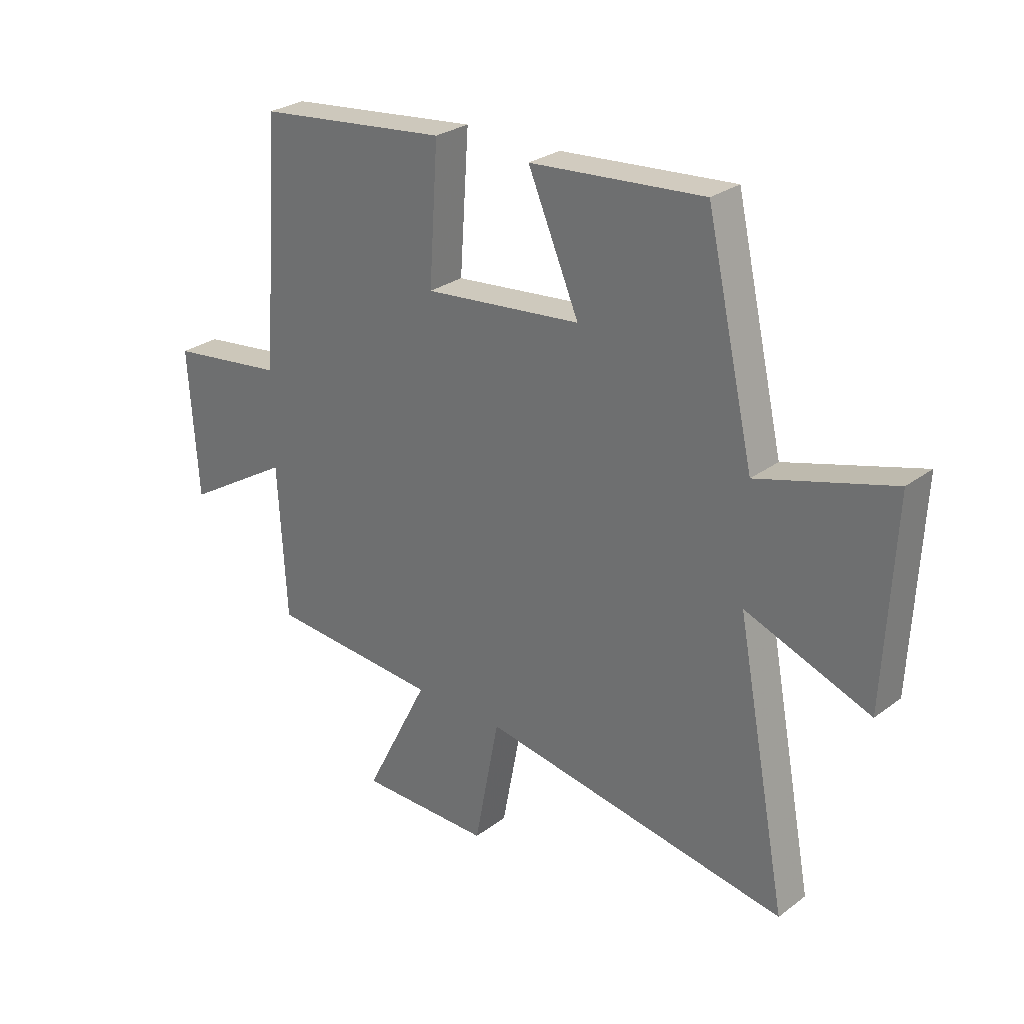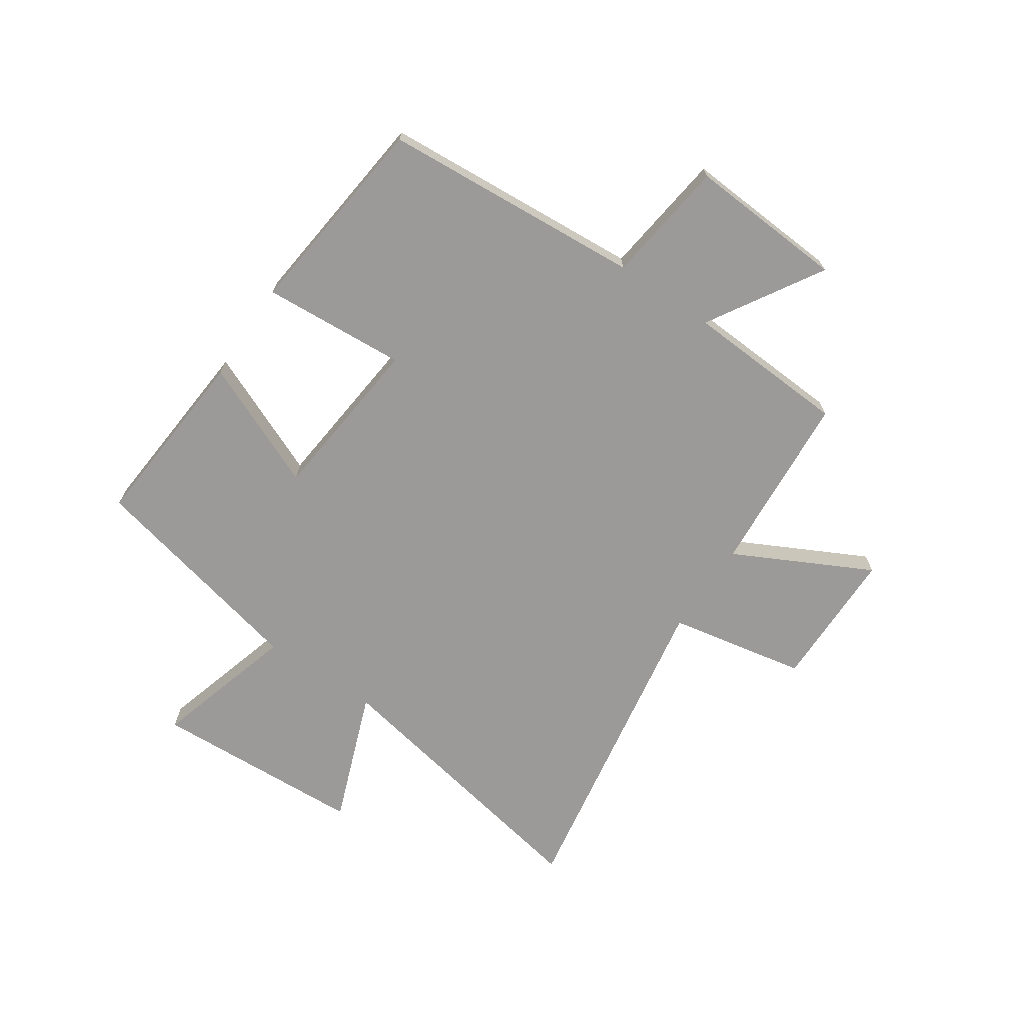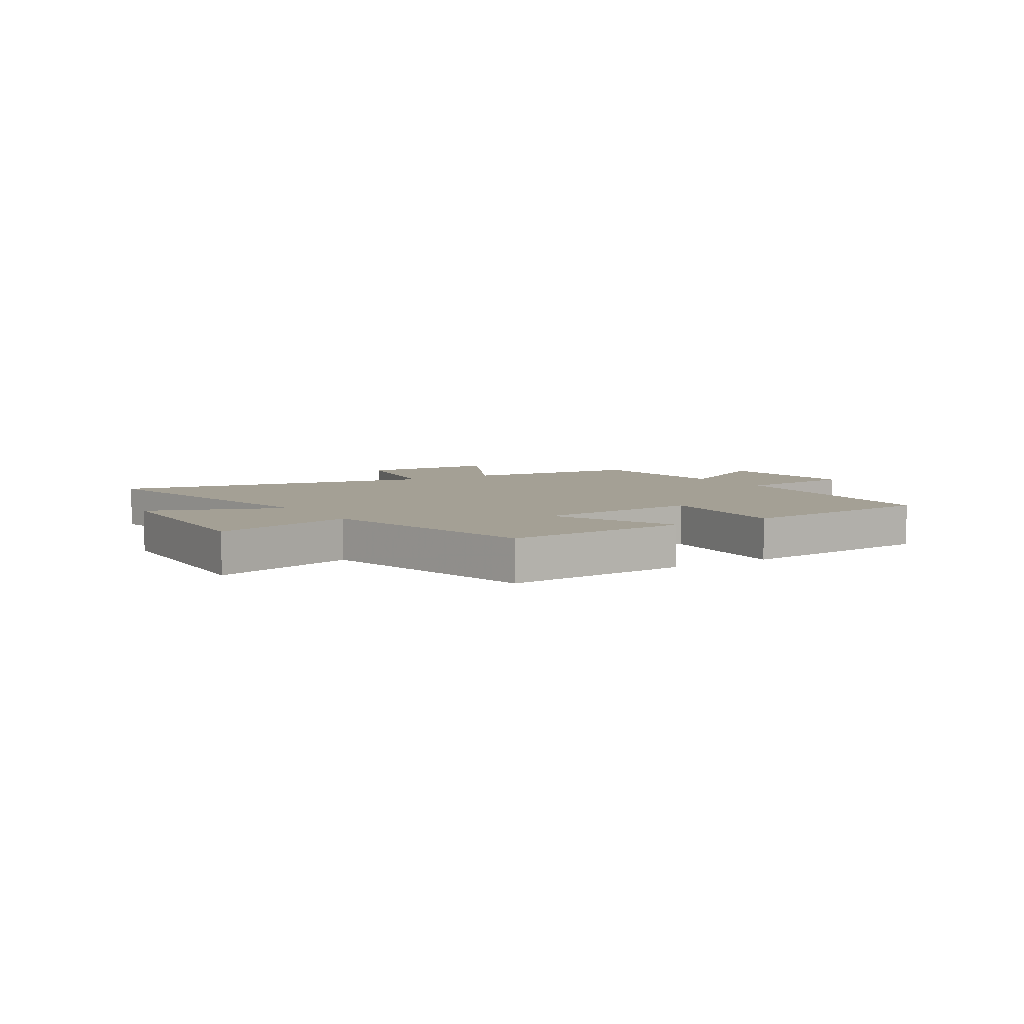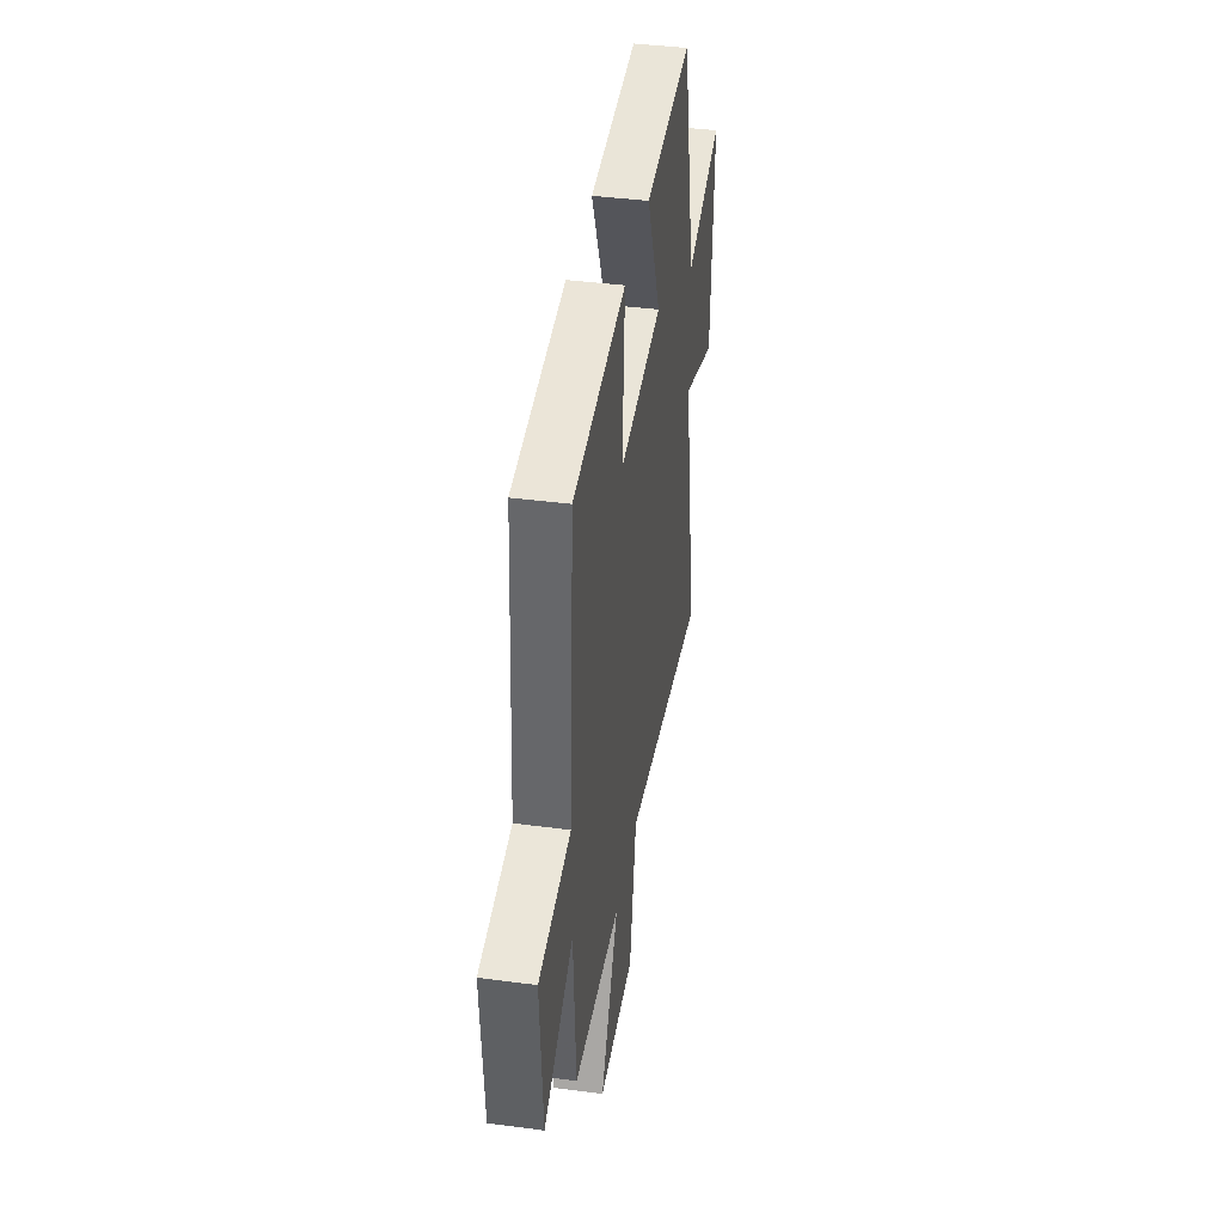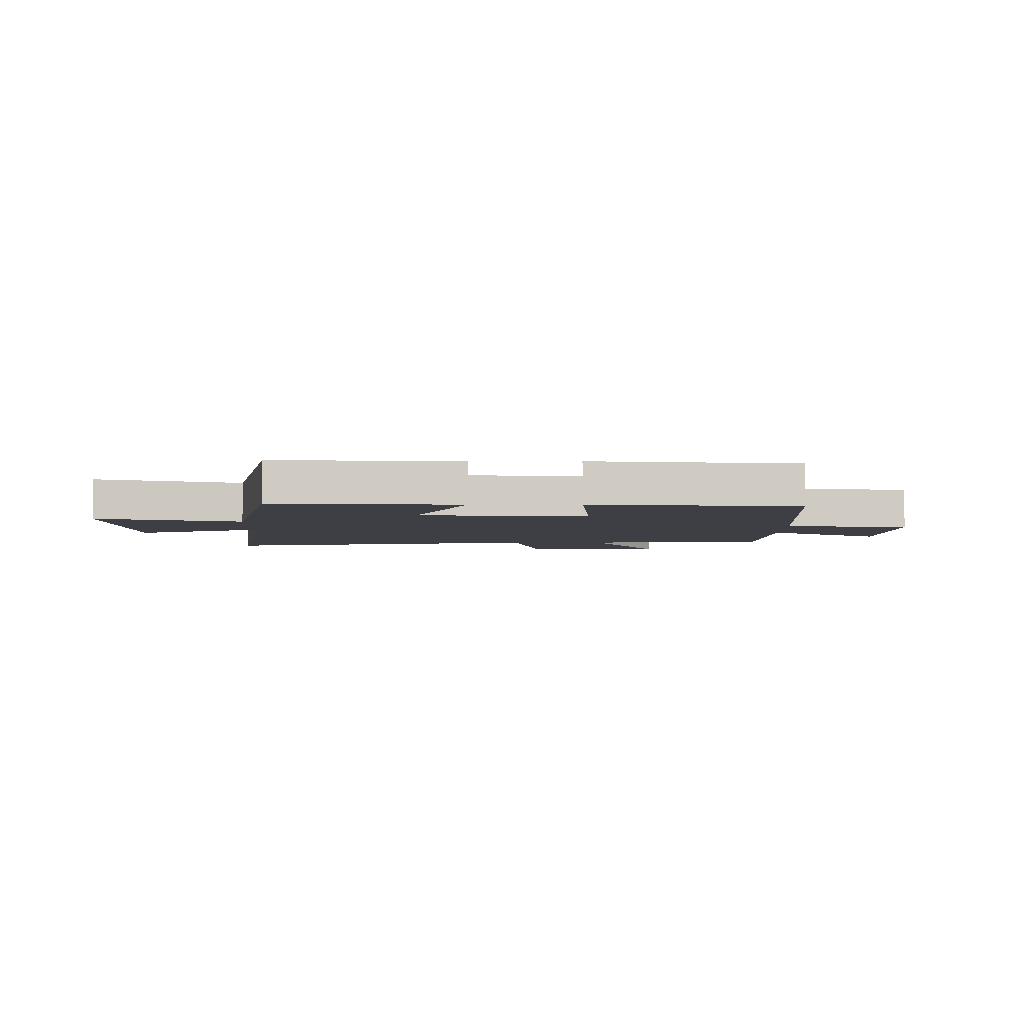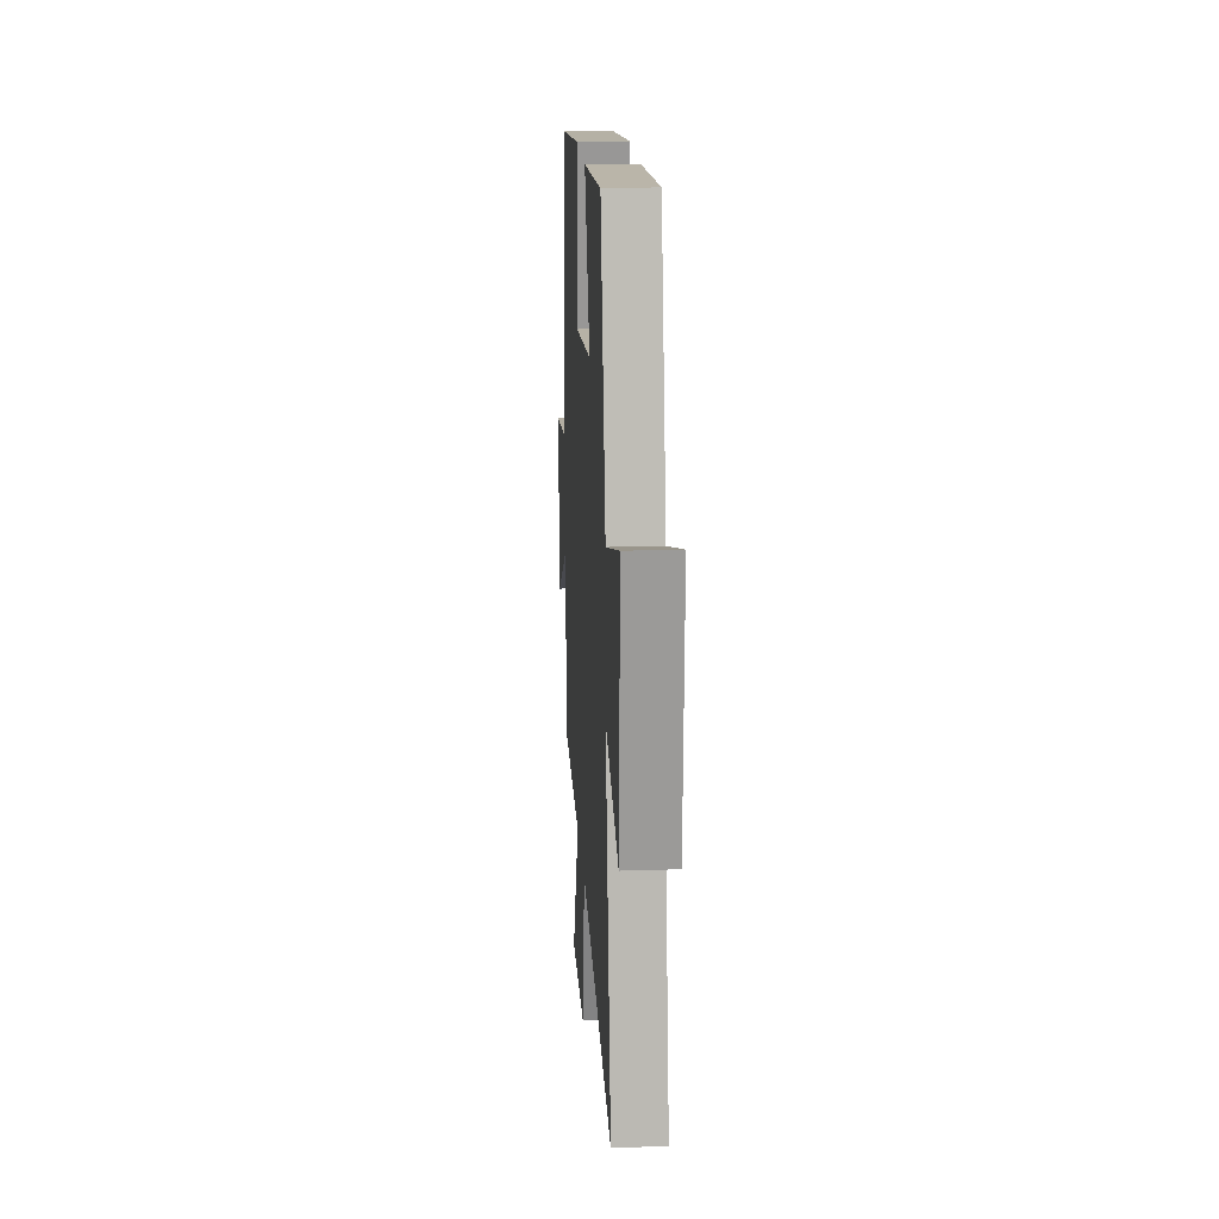
<metadata>
{"format":"obj","ext":"obj","renderer":"f3d","projection":"perspective","resolution":1024,"background":"white","views":[{"elev":27.6,"azim":-138.5,"up":"+Z"},{"elev":-69.3,"azim":55.9,"up":"+Y"},{"elev":5.8,"azim":-32.0,"up":"+Y"},{"elev":40.7,"azim":99.2,"up":"+Z"},{"elev":-4.4,"azim":0.7,"up":"+Y"},{"elev":18.2,"azim":-93.6,"up":"+Z"}]}
</metadata>
<code>
v -0.597 0.07 -0.599
v -0.5 0.07 -0.088
v -0.736 0.07 -0.177
v -0.754 0.07 0.199
v -0.5 0.07 0.126
v -0.409 0.07 0.526
v -0.08 0.07 0.5
v -0.177 0.07 0.275
v 0.121 0.07 0.245
v 0.104 0.07 0.5
v 0.467 0.07 0.46
v 0.5 0.07 -0.003
v 0.72 0.07 -0.031
v 0.702 0.07 -0.309
v 0.5 0.07 -0.187
v 0.484 0.07 -0.476
v 0.16 0.07 -0.5
v 0.283 0.07 -0.742
v 0.033 0.07 -0.744
v -0.014 0.07 -0.5
v -0.597 0 -0.599
v -0.5 0 -0.088
v -0.736 0 -0.177
v -0.754 0 0.199
v -0.5 0 0.126
v -0.409 0 0.526
v -0.08 0 0.5
v -0.177 0 0.275
v 0.121 0 0.245
v 0.104 0 0.5
v 0.467 0 0.46
v 0.5 0 -0.003
v 0.72 0 -0.031
v 0.702 0 -0.309
v 0.5 0 -0.187
v 0.484 0 -0.476
v 0.16 0 -0.5
v 0.283 0 -0.742
v 0.033 0 -0.744
v -0.014 0 -0.5
f 17 18 19 20
f 15 16 17 20
f 15 20 1 2
f 12 13 14 15
f 12 15 2
f 9 10 11 12
f 8 9 12 2
f 5 6 7 8
f 5 8 2 3
f 3 4 5
f 40 39 38 37
f 40 37 36 35
f 22 21 40 35
f 35 34 33 32
f 22 35 32
f 32 31 30 29
f 22 32 29 28
f 28 27 26 25
f 23 22 28 25
f 25 24 23
f 1 21 22 2
f 2 22 23 3
f 3 23 24 4
f 4 24 25 5
f 5 25 26 6
f 6 26 27 7
f 7 27 28 8
f 8 28 29 9
f 9 29 30 10
f 10 30 31 11
f 11 31 32 12
f 12 32 33 13
f 13 33 34 14
f 14 34 35 15
f 15 35 36 16
f 16 36 37 17
f 17 37 38 18
f 18 38 39 19
f 19 39 40 20
f 20 40 21 1

</code>
